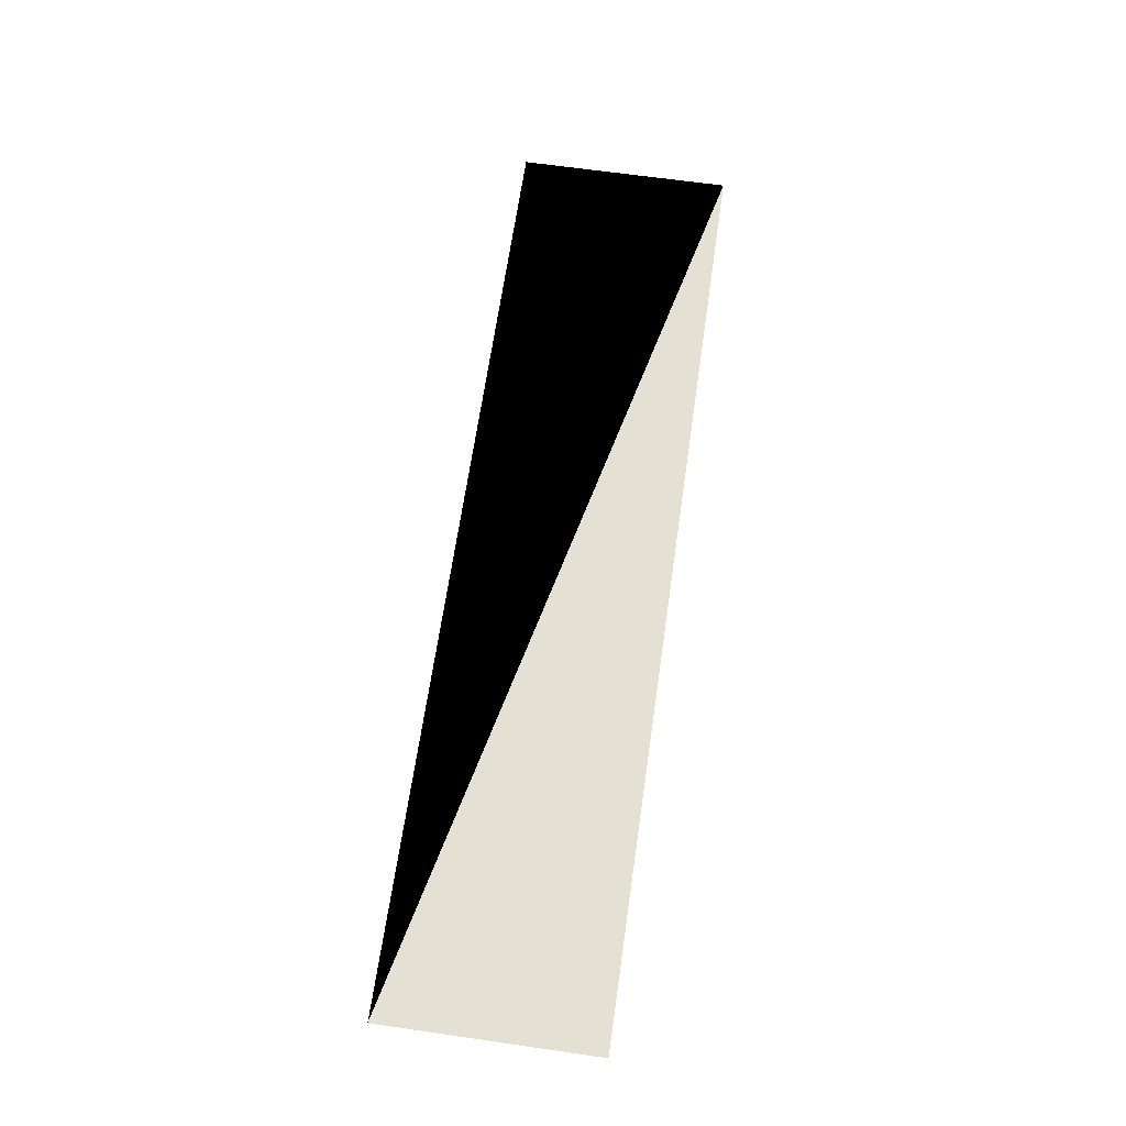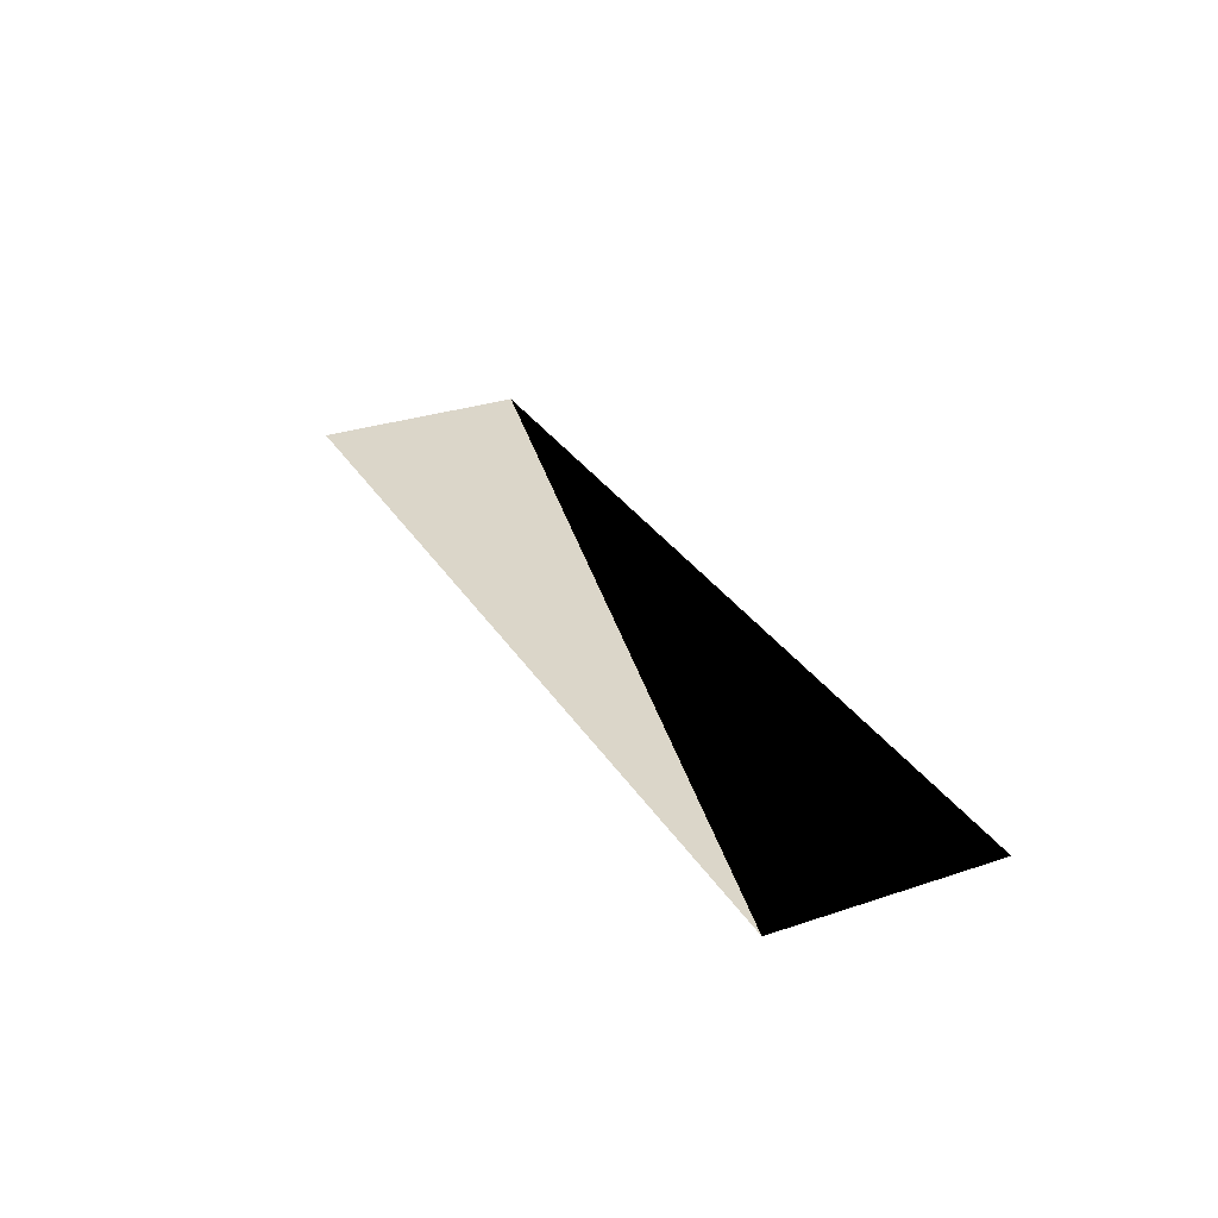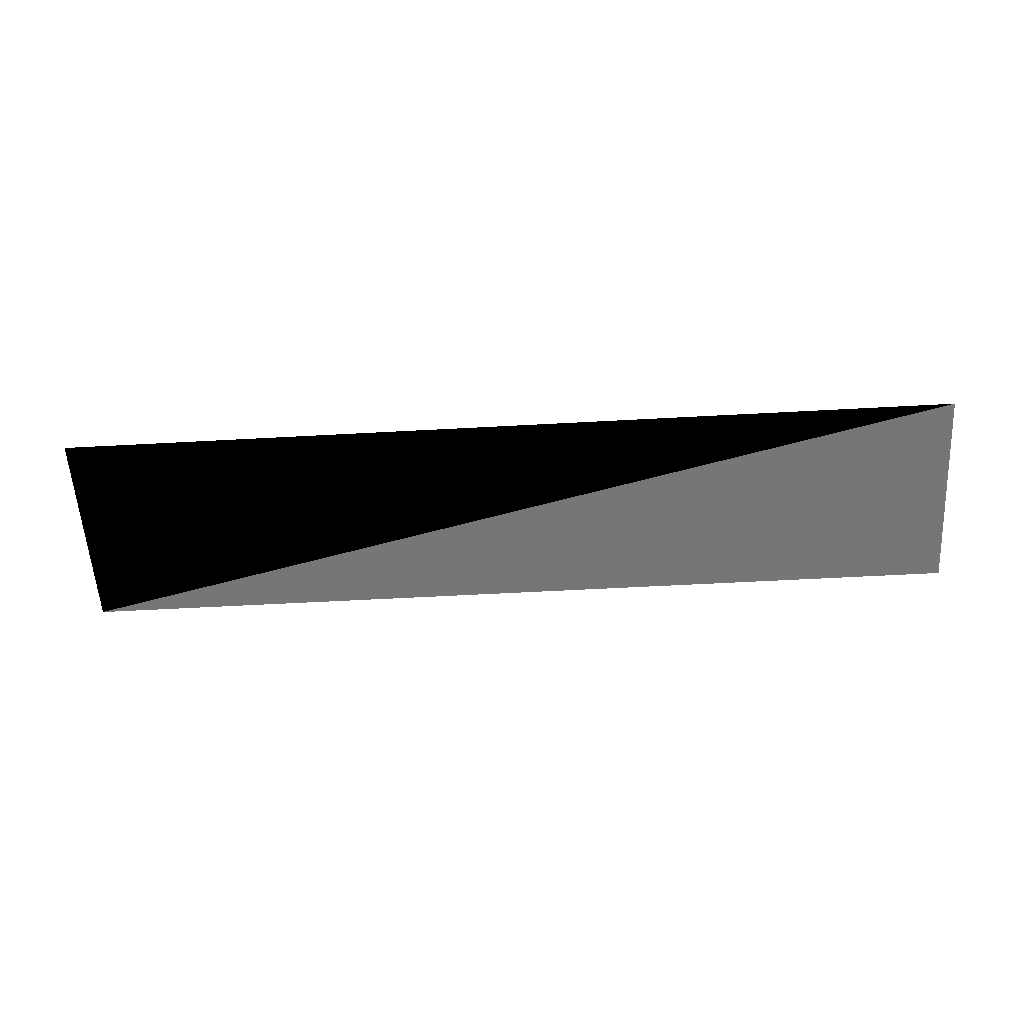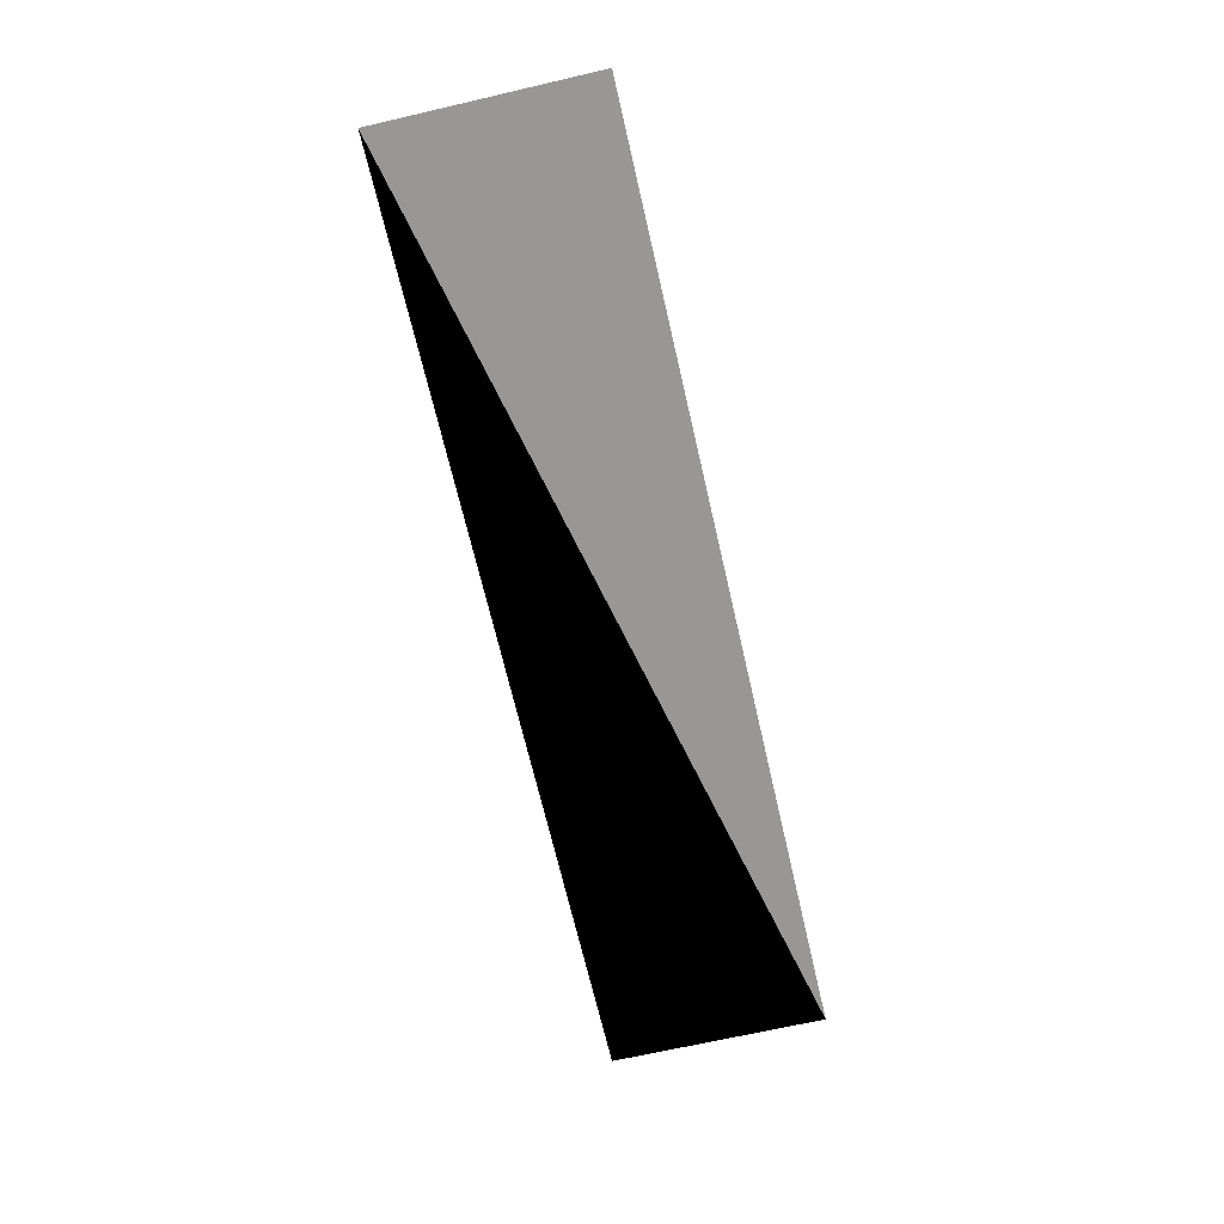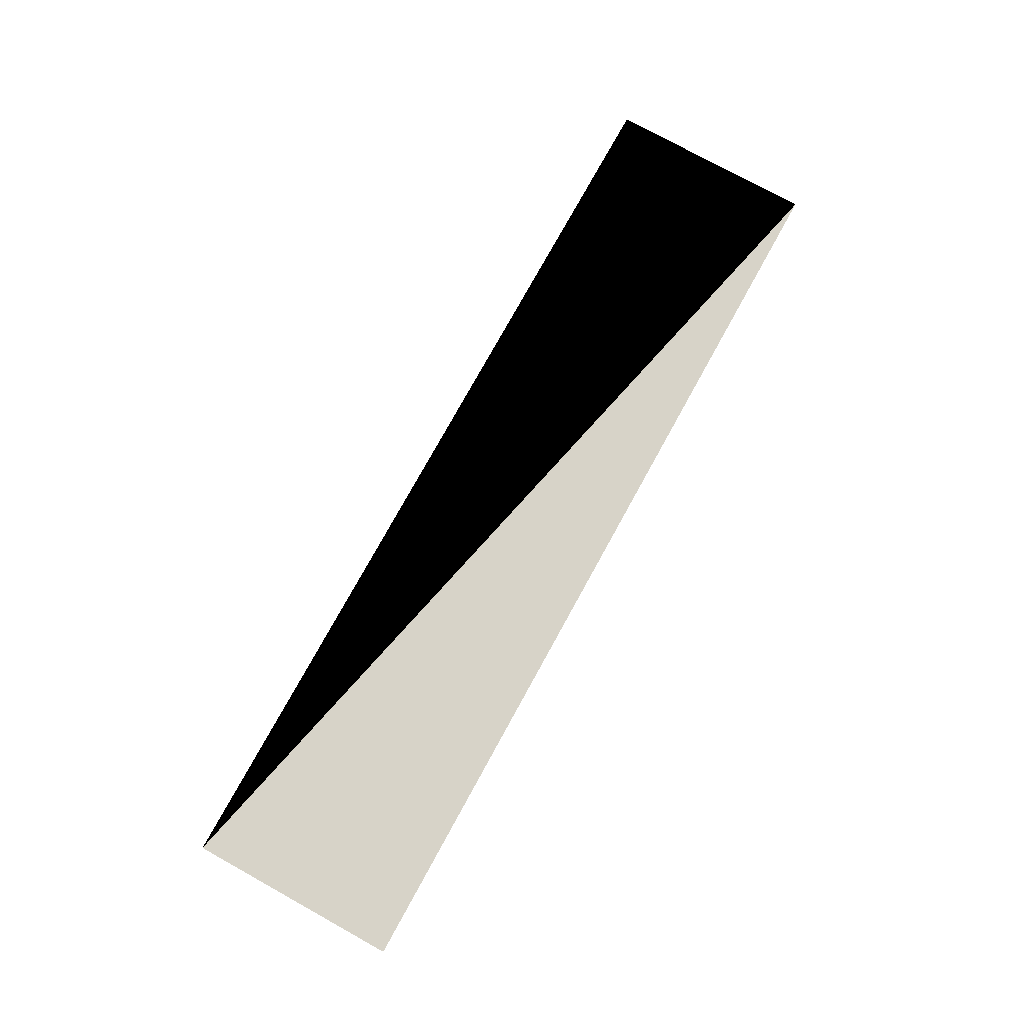
<metadata>
{"format":"obj","ext":"obj","renderer":"f3d","projection":"perspective","resolution":1024,"background":"white","views":[{"elev":65.9,"azim":-81.8,"up":"+Z"},{"elev":29.9,"azim":63.9,"up":"+Z"},{"elev":-56.8,"azim":-176.7,"up":"+Z"},{"elev":-68.3,"azim":-77.0,"up":"+Z"},{"elev":76.8,"azim":-61.1,"up":"+Z"}]}
</metadata>
<code>
v -15 -10 0
v -15 -7 0
v -2 -10 0
v -2 -7 0
f 3 4 2 1

</code>
